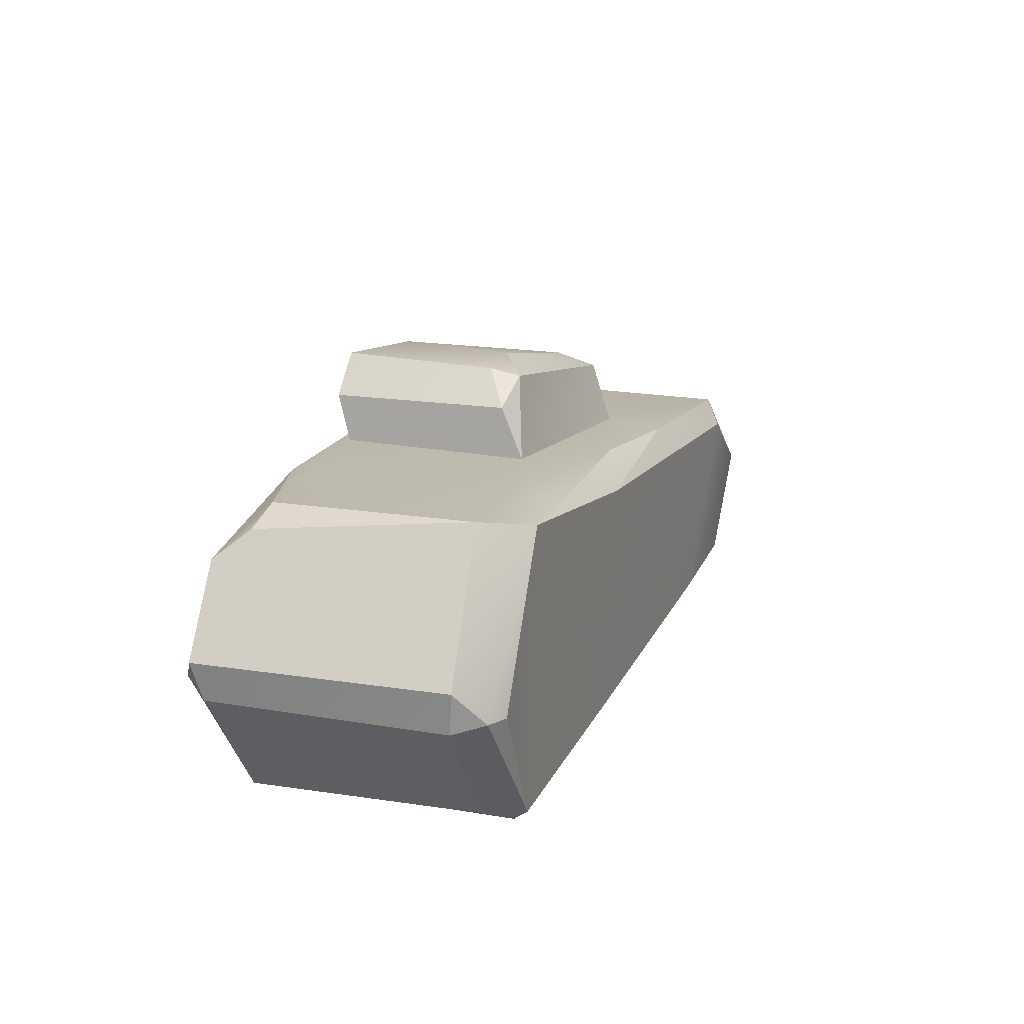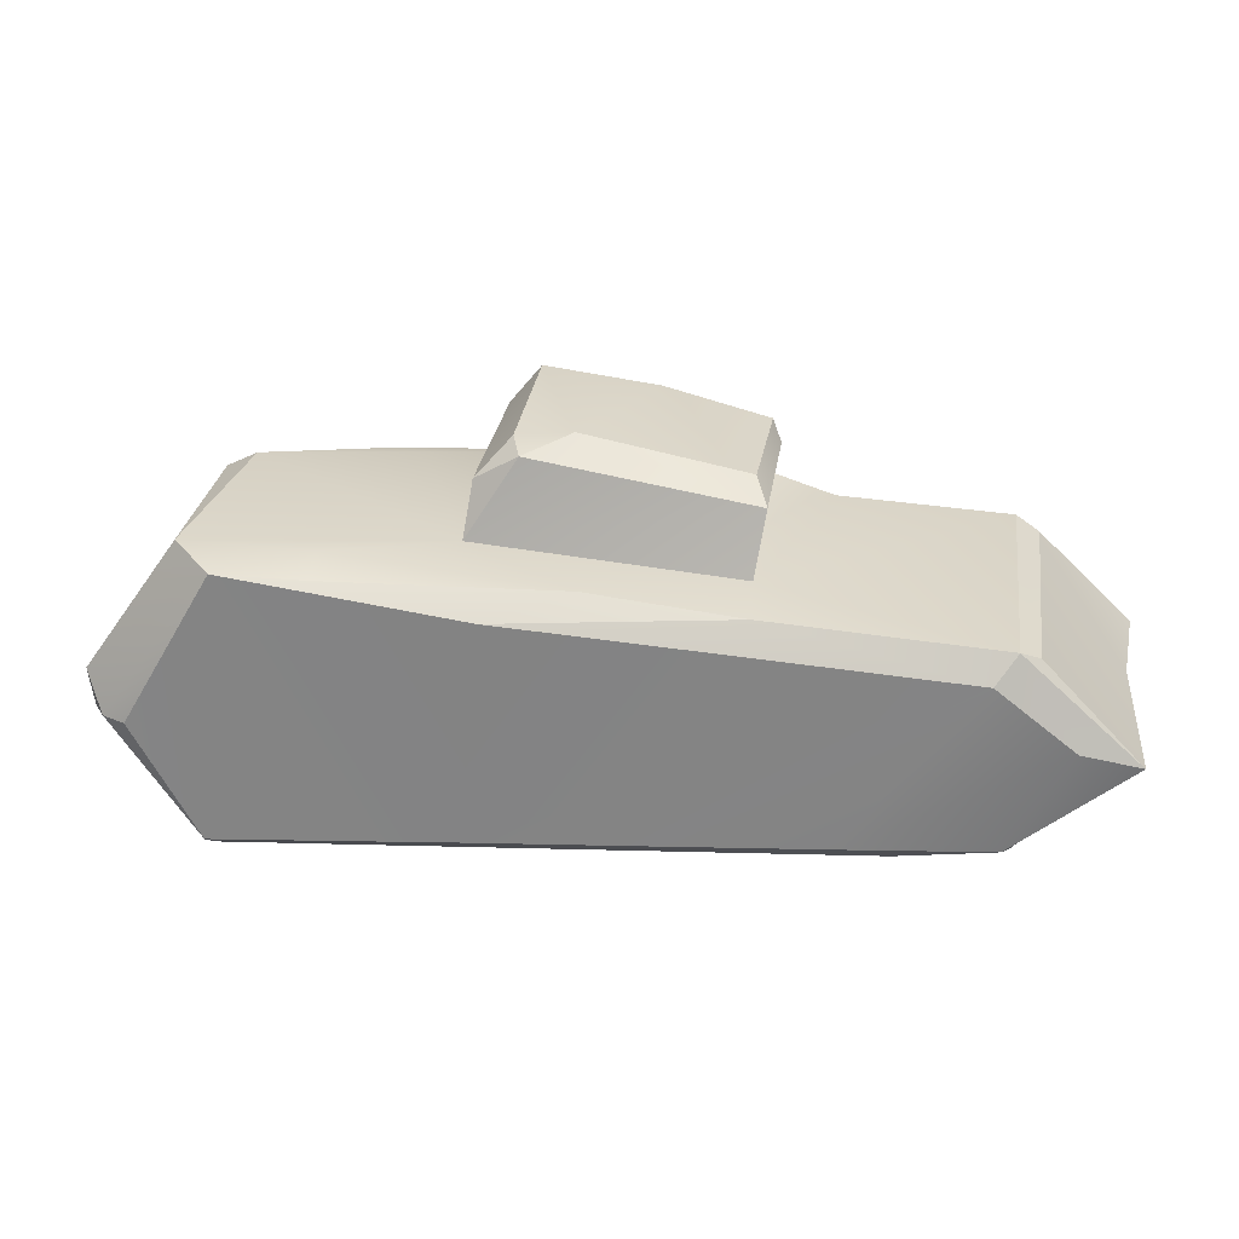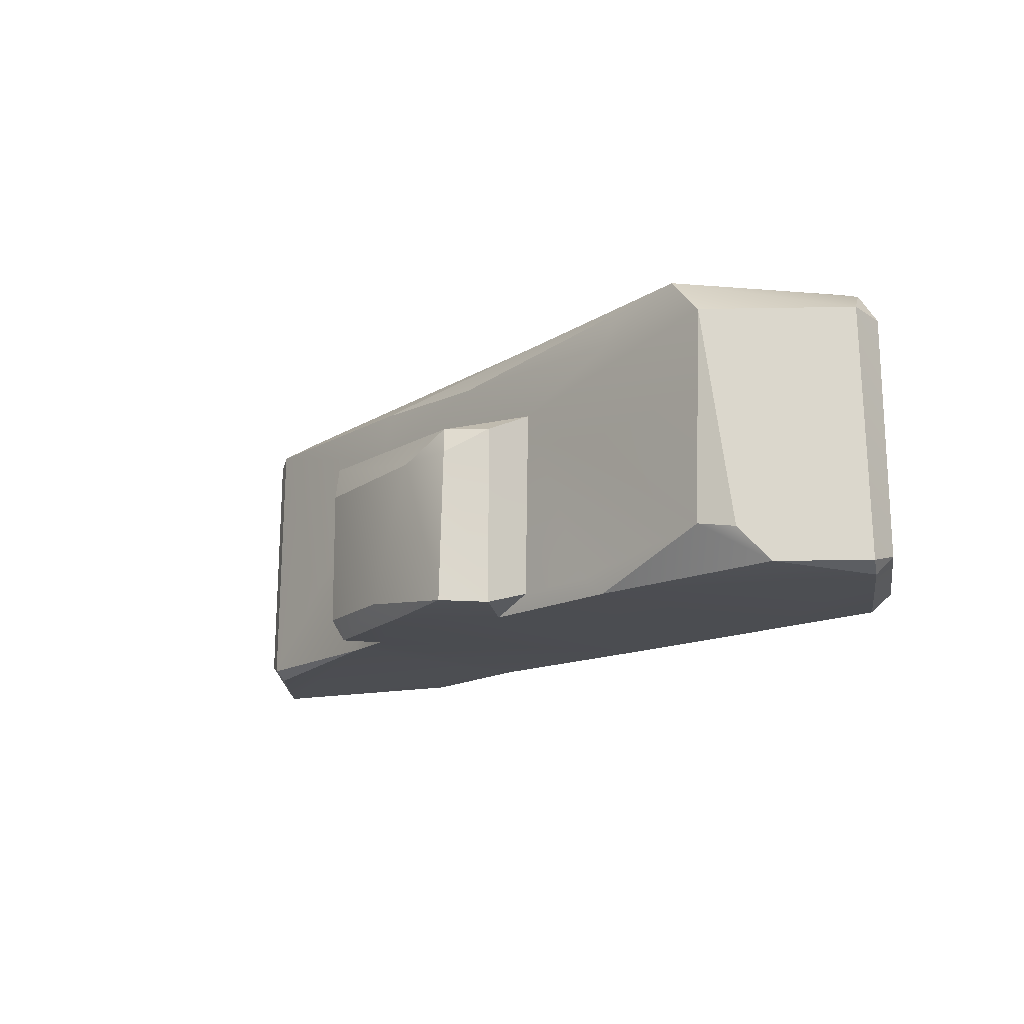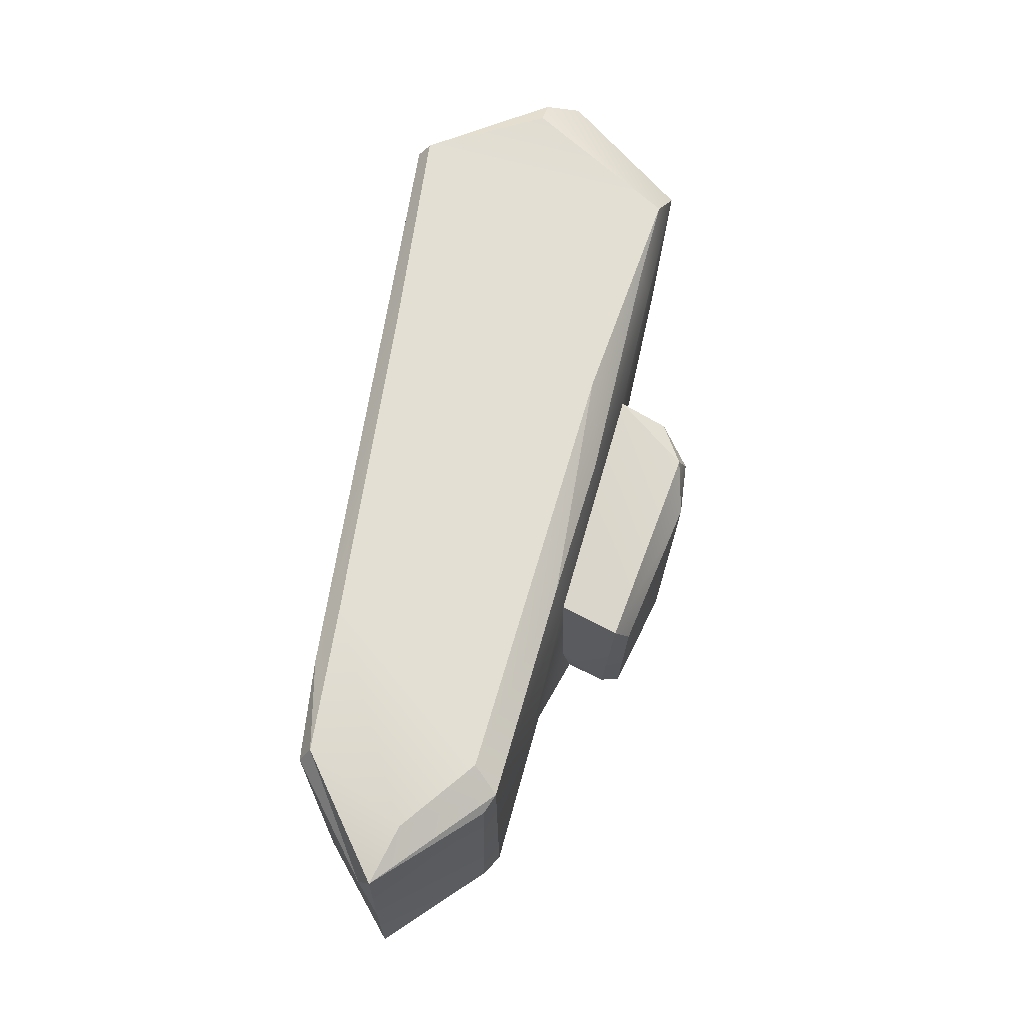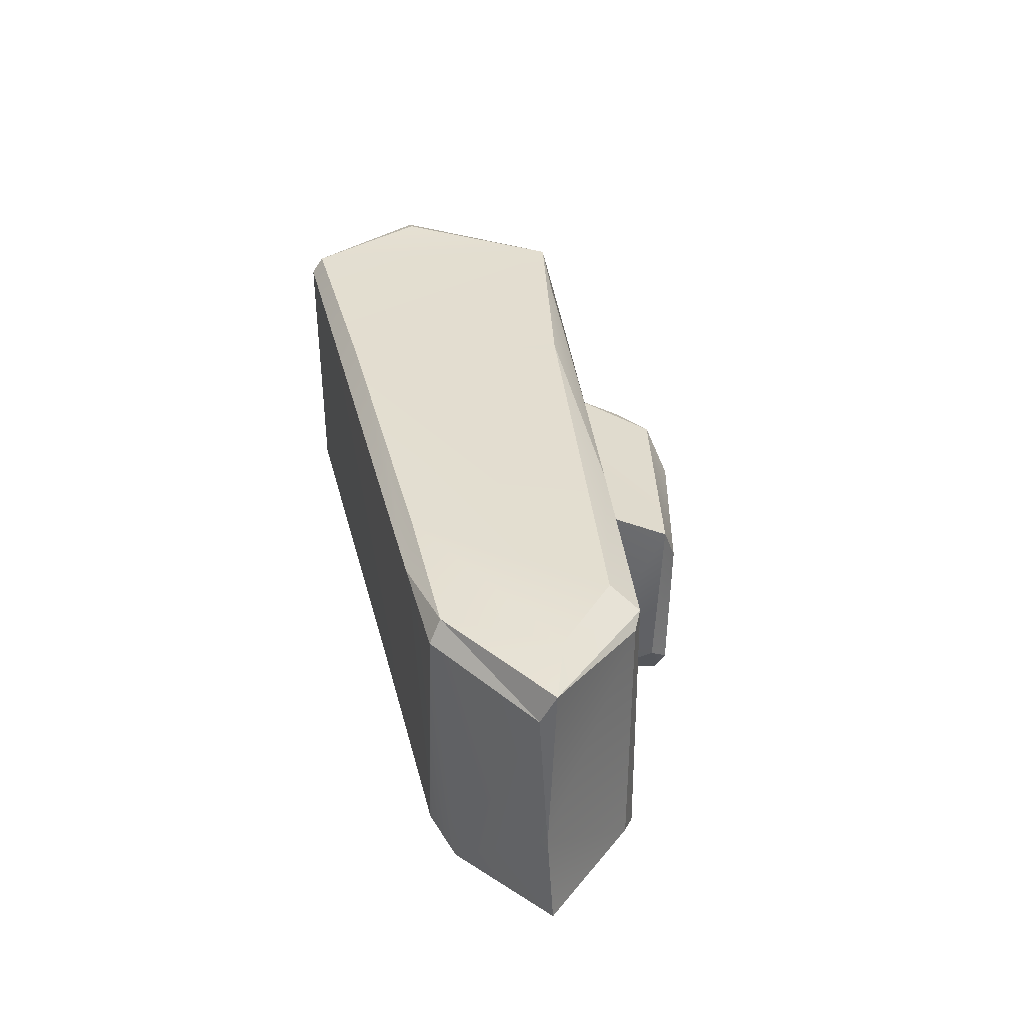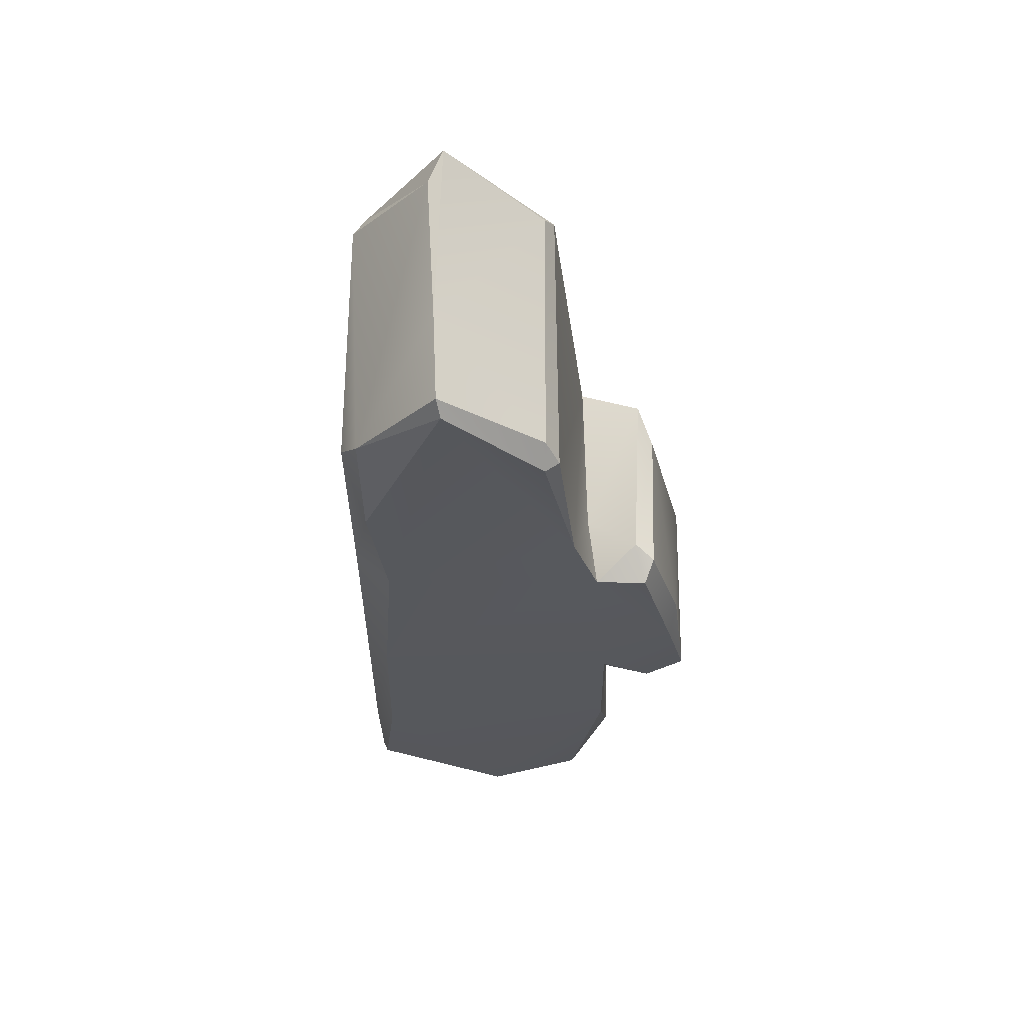
<metadata>
{"format":"obj","ext":"obj","renderer":"f3d","projection":"perspective","resolution":1024,"background":"white","views":[{"elev":16.5,"azim":110.0,"up":"+Z"},{"elev":27.5,"azim":-172.3,"up":"+Z"},{"elev":-15.8,"azim":47.2,"up":"+Y"},{"elev":66.9,"azim":-77.7,"up":"+Y"},{"elev":35.9,"azim":-99.7,"up":"+Y"},{"elev":-28.1,"azim":-86.9,"up":"+Y"}]}
</metadata>
<code>
o Medium_Rock_4_Cube.014
v -3.425 -0.9926 -18.74
v -3.525 -0.9194 -18.76
v -3.467 -0.2994 -18.8
v -2.773 -0.9952 -18.17
v -2.759 -0.9317 -18.08
v -2.908 -0.8715 -18.16
v -2.745 0.8755 -18.09
v -1.178 -0.9915 -17.54
v -1.235 -0.8435 -17.48
v -1.298 -0.7523 -17.6
v -1.637 -0.9336 -18.01
v -1.159 -0.9639 -17.87
v -1.224 -0.535 -17.92
v -0.3293 -0.9929 -17.36
v -0.5454 -0.8655 -17.31
v -0.1463 0.05658 -17.26
v 0.1794 -0.9973 -17.84
v -2.869 0.8202 -18.15
v -3.109 0.9994 -18.64
v -2.609 0.9921 -18.26
v -1.255 0.8577 -18
v -1.208 0.08148 -17.46
v -1.293 0.3314 -17.55
v -1.233 0.4844 -17.94
v -0.2603 0.7868 -17.92
v 0.1524 0.2591 -17.34
v -2.923 -0.8871 -19.31
v -2.16 -0.9872 -19.34
v -2.671 -0.7617 -19.43
v -1.145 -0.7058 -19.54
v -1.28 -0.9888 -19.29
v -0.006983 -0.9838 -19.45
v -3.455 0.6992 -18.85
v -3.492 0.9112 -18.76
v -2.734 0.9702 -19.34
v -2.78 0.8241 -19.41
v -2.114 0.8877 -19.47
v -1.771 0.9982 -19.39
v -0.7019 0.9987 -19.46
v 0.2184 -0.9717 -17.26
v 0.2161 0.07177 -17.29
v 0.4283 -0.9789 -17.51
v 0.4676 -0.8828 -17.82
v 1.145 -0.9906 -17.87
v 0.9834 -0.8687 -17.84
v 2.008 -0.6974 -17.83
v 2.352 -0.9503 -18.13
v 2.101 0.691 -17.79
v 2.223 -0.7345 -17.95
v 2.729 -0.9217 -18.66
v 1.262 0.9234 -17.89
v 0.4317 0.2329 -17.51
v 0.4721 0.3897 -17.84
v 1.262 0.6893 -17.82
v 0.2748 1.004 -18.06
v 1.825 0.9737 -17.86
v 2.417 0.996 -18.87
v 2.705 0.7621 -18.64
v 1.738 -0.7215 -19.73
v 1.207 -0.9882 -19.54
v 2.647 -0.9806 -18.78
v 1.96 -0.9735 -19.67
v 2.079 0.03616 -19.69
v 2.09 -0.864 -19.72
v 2.174 0.731 -19.63
v 2.692 -0.8518 -18.91
v 2.679 0.7426 -18.91
v 1.974 0.8794 -19.73
v 0.4229 0.9994 -19.53
v 2.001 0.9794 -19.65
v 2.568 0.9341 -18.86
f 4 2 1
f 6 3 2
f 11 5 4
f 4 1 11
f 11 1 31
f 10 9 22
f 11 13 24
f 9 8 15
f 10 13 12
f 11 12 13
f 22 9 15
f 15 40 16
f 14 40 15
f 3 18 34
f 6 7 18
f 5 24 7
f 5 11 24
f 24 21 7
f 10 22 23
f 55 69 20
f 24 25 21
f 23 53 24
f 23 16 26
f 27 1 2
f 27 2 3
f 36 29 27
f 1 28 31
f 12 31 32
f 32 31 30
f 3 33 27
f 34 19 35
f 33 36 27
f 34 35 33
f 33 35 36
f 37 36 35
f 39 37 38
f 30 37 68
f 40 14 42
f 40 41 16
f 41 40 42
f 42 17 43
f 17 32 44
f 44 43 17
f 45 44 46
f 44 60 61
f 48 46 49
f 47 44 61
f 46 47 49
f 49 47 48
f 47 61 50
f 41 52 26
f 25 51 55
f 53 54 25
f 25 54 51
f 53 48 54
f 51 56 55
f 55 56 69
f 57 56 71
f 59 32 30
f 64 61 62
f 65 64 63
f 67 66 65
f 70 68 69
f 68 63 59
f 68 70 65
f 71 65 70
f 58 66 67
f 2 4 6
f 4 5 6
f 6 5 7
f 8 9 10
f 12 8 10
f 19 7 20
f 8 14 15
f 14 8 12
f 22 15 16
f 17 14 12
f 34 7 19
f 3 6 18
f 34 18 7
f 19 20 38
f 7 21 20
f 23 13 10
f 13 23 24
f 22 16 23
f 21 25 55
f 24 53 25
f 28 1 27
f 29 28 27
f 30 28 29
f 37 29 36
f 30 31 28
f 30 29 37
f 12 11 31
f 17 12 32
f 33 3 34
f 35 19 38
f 37 35 38
f 39 38 20
f 39 20 69
f 37 39 69
f 17 42 14
f 52 41 42
f 43 52 42
f 53 43 45
f 45 43 44
f 60 44 32
f 53 45 46
f 46 44 47
f 58 47 50
f 26 16 41
f 53 23 26
f 52 43 53
f 26 52 53
f 54 48 56
f 53 46 48
f 56 48 58
f 58 48 47
f 56 58 71
f 59 60 32
f 59 62 60
f 64 62 59
f 62 61 60
f 63 64 59
f 66 61 64
f 65 66 64
f 66 50 61
f 66 58 50
f 59 30 68
f 70 69 56
f 68 65 63
f 56 57 70
f 57 71 70
f 67 65 71
f 58 67 71
f 21 55 20
f 51 54 56
f 68 37 69

</code>
